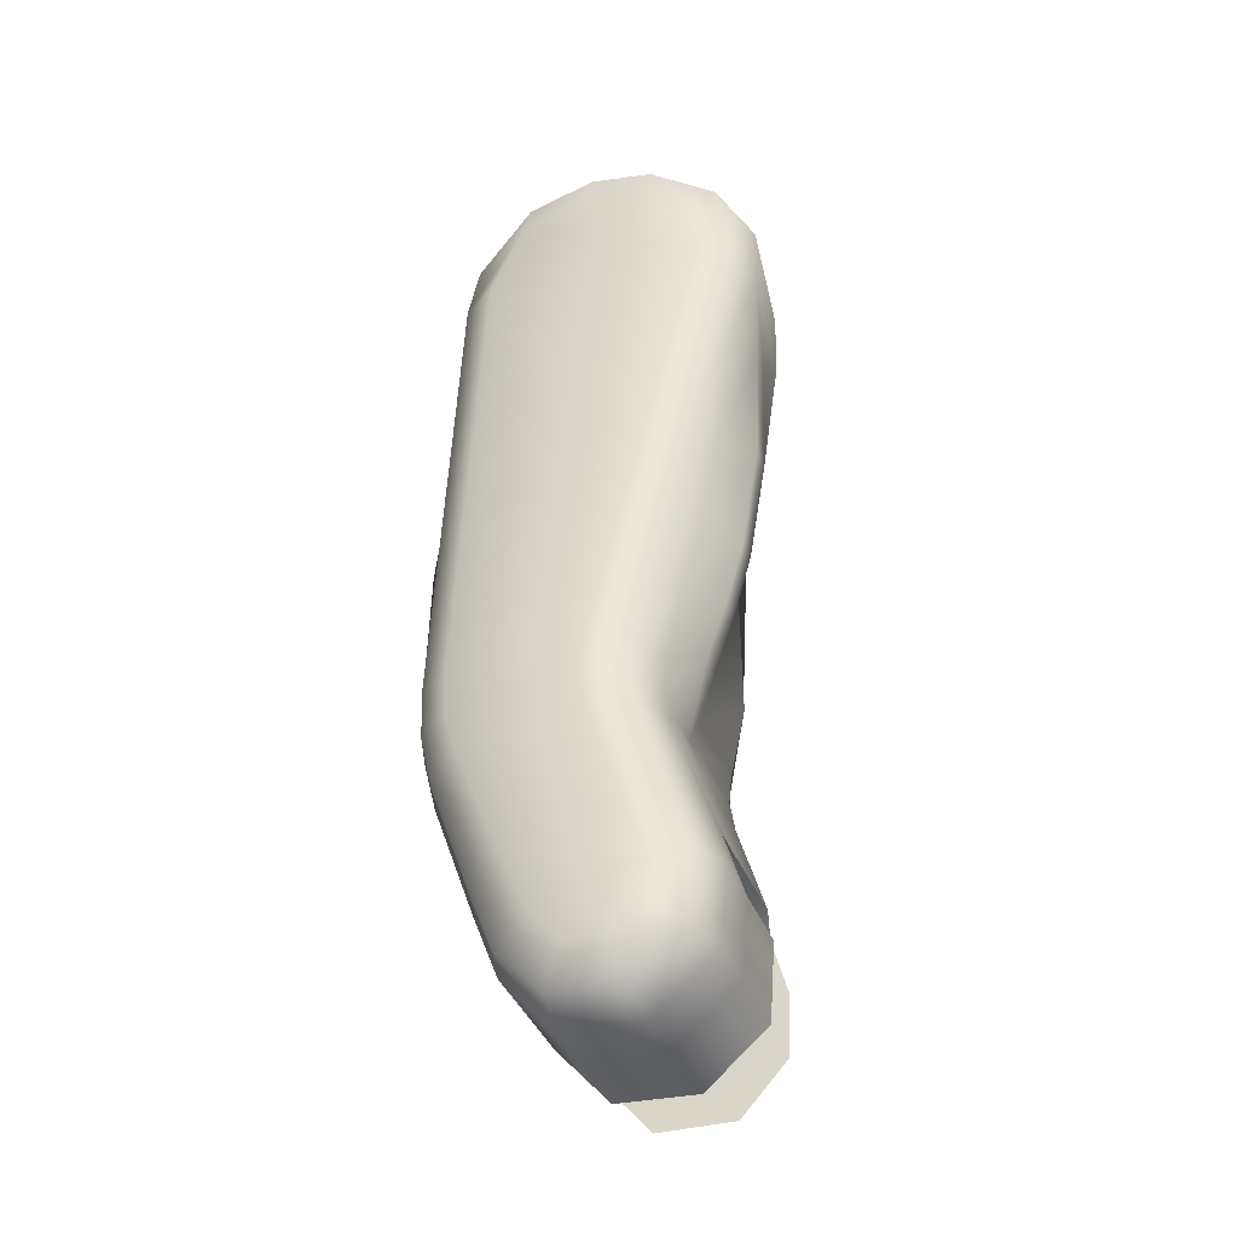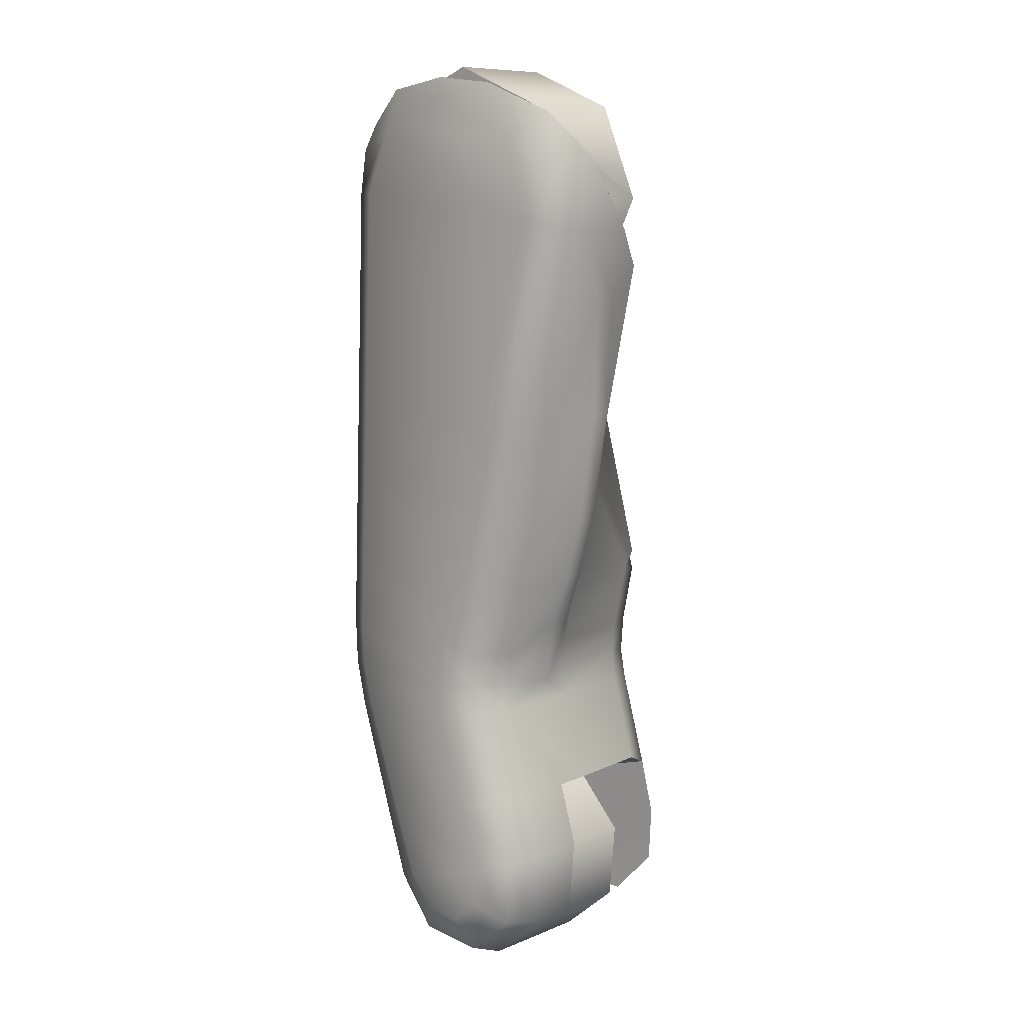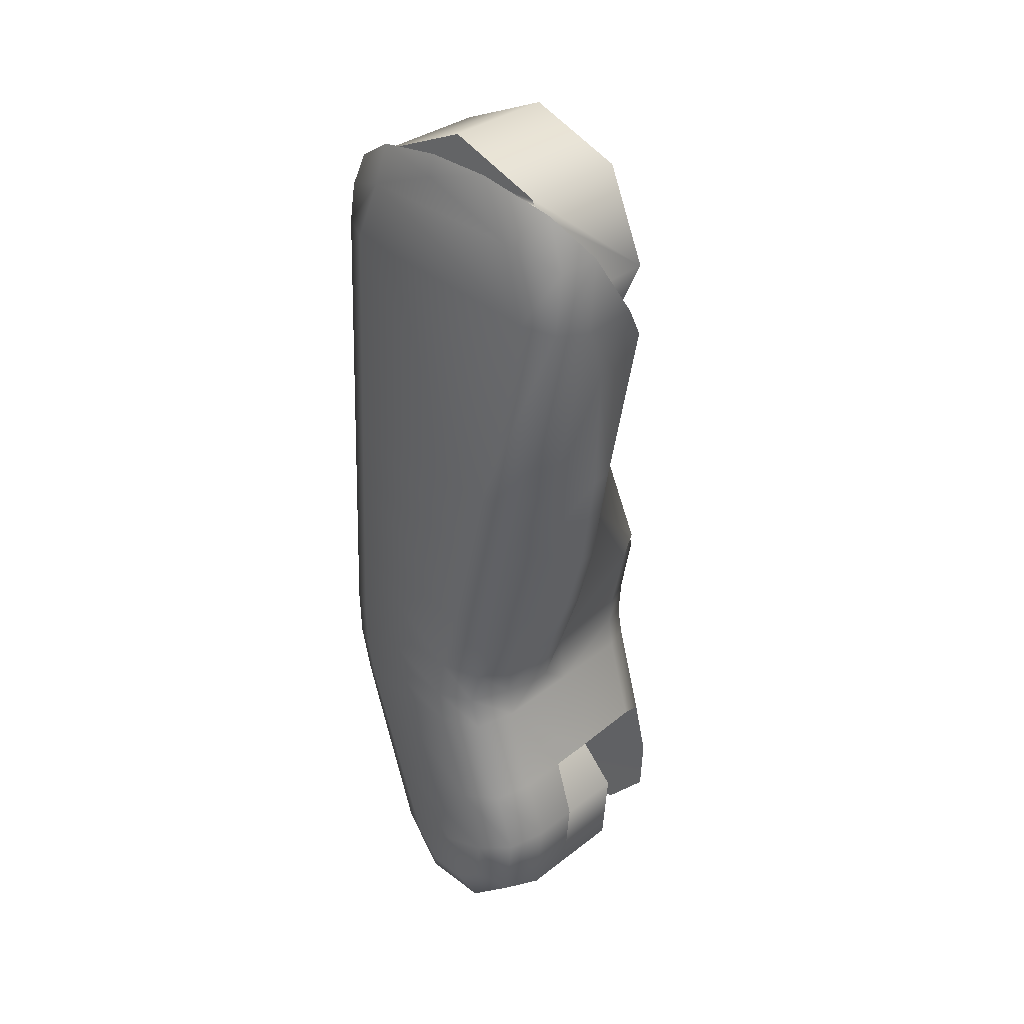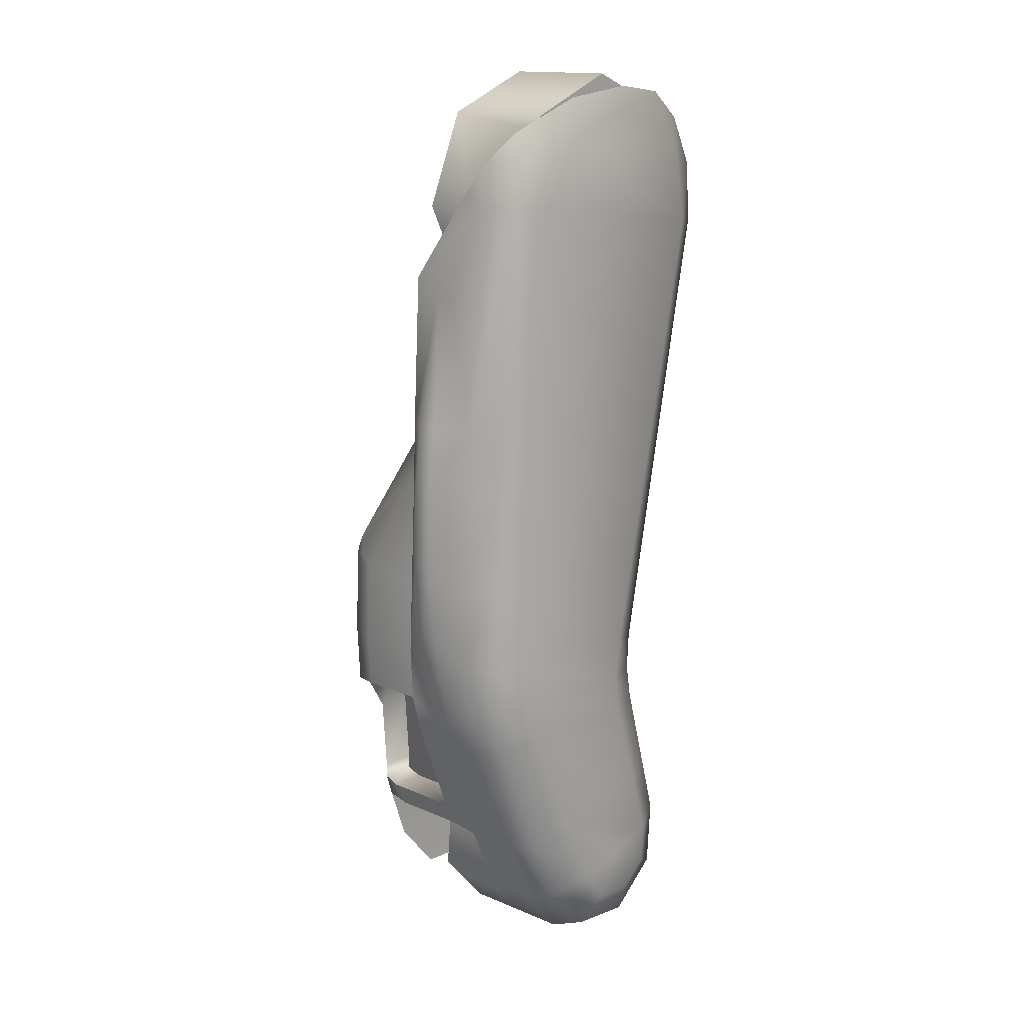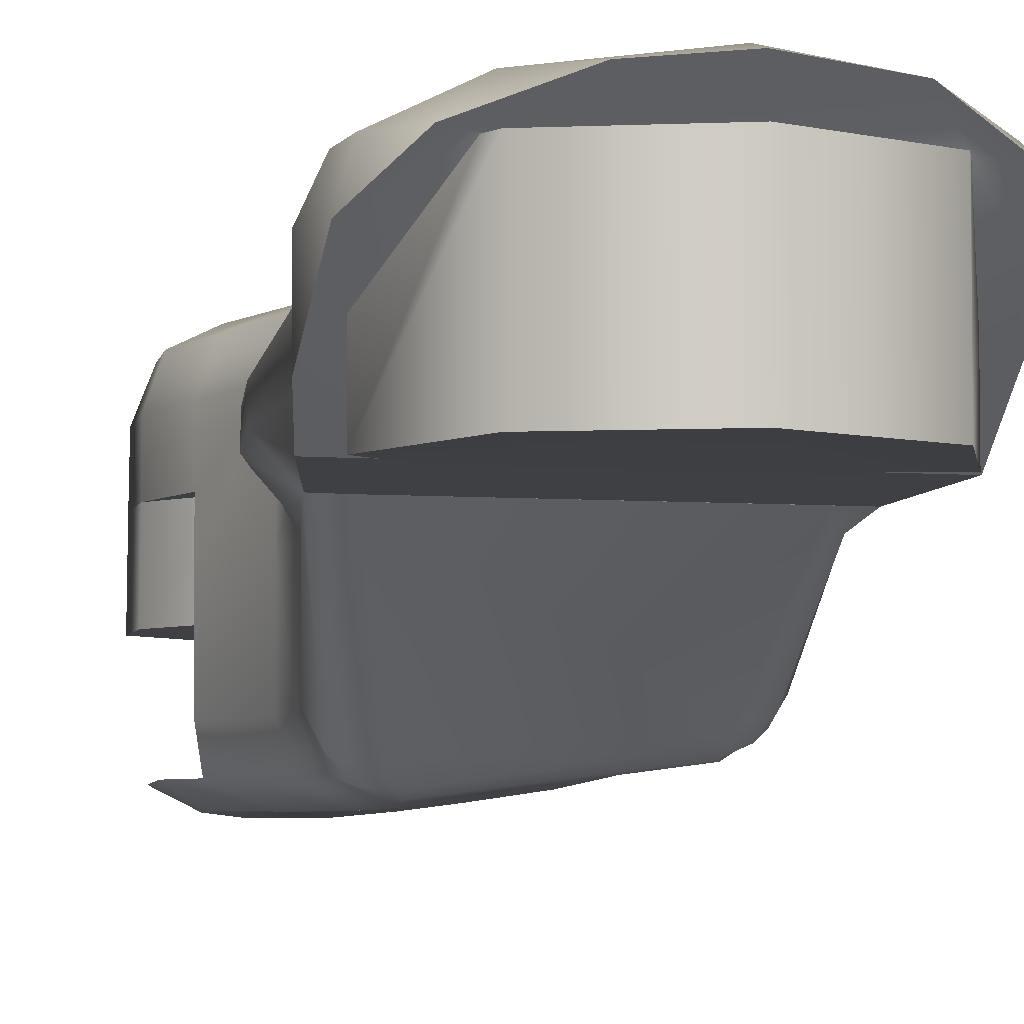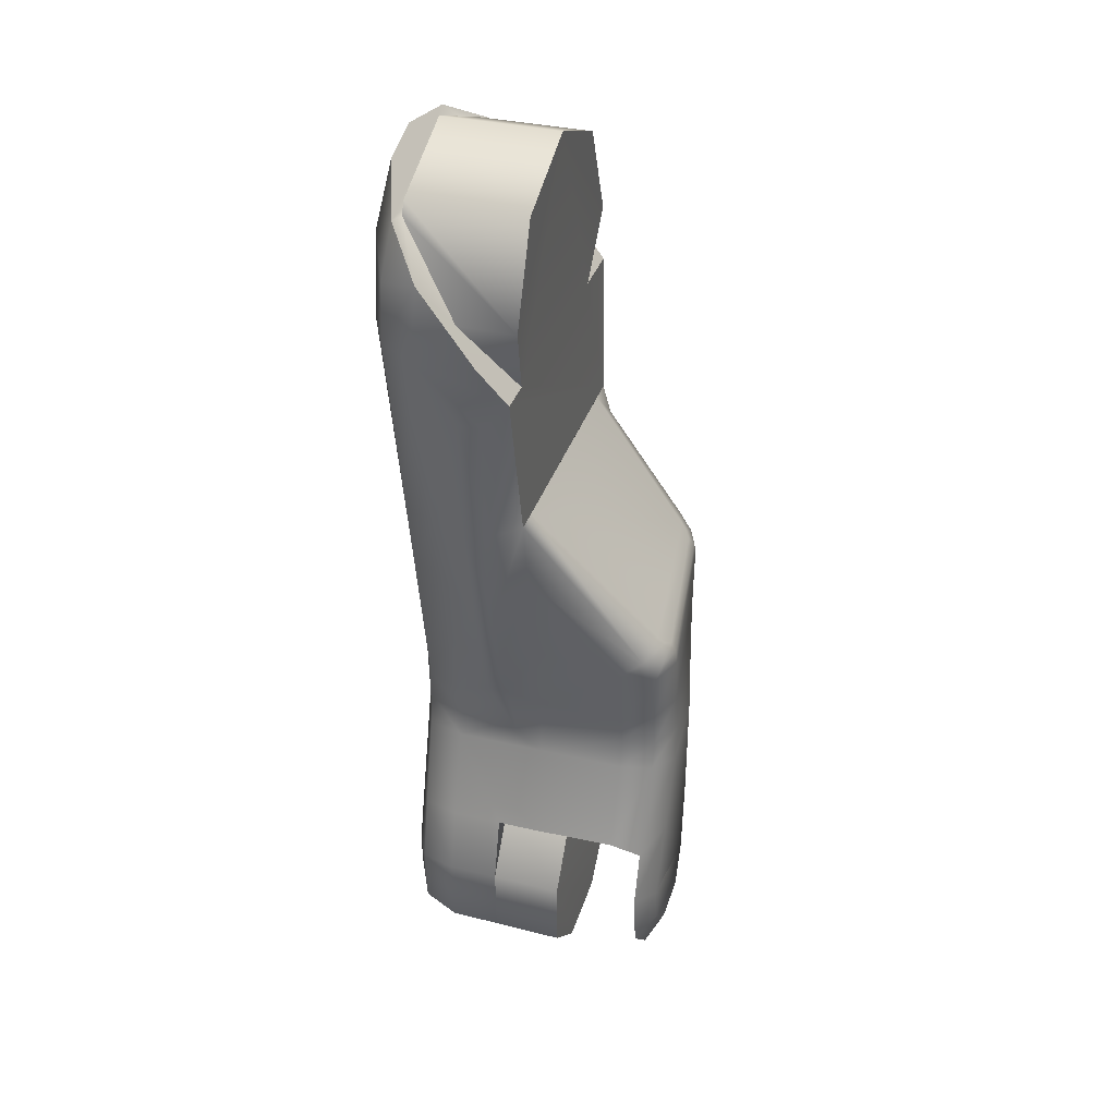
<metadata>
{"format":"obj","ext":"obj","renderer":"f3d","projection":"perspective","resolution":1024,"background":"white","views":[{"elev":-39.8,"azim":-159.4,"up":"+Z"},{"elev":9.9,"azim":-138.2,"up":"+Z"},{"elev":32.6,"azim":-137.9,"up":"+Z"},{"elev":15.1,"azim":132.9,"up":"+Z"},{"elev":-5.3,"azim":-14.6,"up":"+Y"},{"elev":35.6,"azim":-72.8,"up":"+Z"}]}
</metadata>
<code>
o Cylinder
v 1e-06 0.06581 0.07899
v 1e-06 0.1344 0.07899
v 0.05586 0.06581 0.05586
v 0.05586 0.1344 0.05586
v 0.07899 0.06581 -1e-06
v 0.08054 0.1476 -0.3065
v -0.0172 0.1478 -0.3049
v -0.07899 0.06581 -1e-06
v -0.05586 0.06581 0.05586
v -0.05586 0.1344 0.05586
v 0.000656 0.156 -0.2796
v -0.06231 0.1507 -0.01282
v 0.07362 0.149 -0.3307
v 0.08198 0.1473 -0.2814
v 0.06645 0.1505 0.002982
v 0.001916 0.156 -0.3253
v -0.02972 0.1237 -0.2863
v -0.07973 0.09954 -0.05985
v -0.02979 0.07028 -0.2861
v -0.0216 0.1453 -0.2845
v -0.07986 0.1413 -0.01706
v 0.08208 0.003224 -0.2264
v 0.09622 0.09954 -0.05505
v 0.1013 0.06996 -0.1606
v 0.1003 0.136 -0.2804
v 0.08718 0.1378 0.003282
v -0.02187 0.1466 -0.3253
v 0.09777 0.07036 -0.3421
v 0.09777 0.1172 -0.3421
v 0.09236 0.1363 -0.3387
v 0.05115 0.1414 -0.4495
v 0.05659 0.1227 -0.4521
v -0.02918 0.1549 -0.423
v -0.04961 0.1447 -0.4168
v -0.05779 0.1226 -0.4139
v 0.02867 0.155 -0.4407
v 0.07202 0.07126 -0.4108
v -0.04677 0.07036 -0.3764
v 0.06655 0.1391 -0.4104
v 0.07197 0.1202 -0.4133
v -0.01624 0.1554 -0.3826
v 0.04785 0.1523 -0.3948
v -0.04677 0.1231 -0.3764
v -0.03818 0.1455 -0.3792
v 0.05659 0.09323 -0.4521
v -0.05779 0.09323 -0.4139
v 0.07197 0.09185 -0.4133
v -0.04677 0.09346 -0.3764
v -0.000257 0.155 -0.4319
v -0.02696 0.1553 -0.4461
v -0.04596 0.1454 -0.4561
v -0.0541 0.1235 -0.4599
v -0.05452 0.09404 -0.4599
v -0.009097 0.1555 -0.4608
v -0.01556 0.1457 -0.4814
v -0.01897 0.1238 -0.4898
v -0.01967 0.09439 -0.4902
v 0.01395 0.1553 -0.4586
v 0.02376 0.1454 -0.4777
v 0.02701 0.1235 -0.4861
v 0.02635 0.09408 -0.4869
v -0.08847 0.08617 -0.01813
v 0.09221 0.1084 0.01211
v -0.07973 0.08684 -0.05985
v 0.09593 0.08684 -0.05507
v -0.08818 0.1176 0.02471
v -0.07004 0.136 0.05047
v -0.03396 0.1489 0.06791
v 0.00154 0.1524 0.07218
v 0.04313 0.1486 0.06636
v 0.07747 0.1335 0.04643
v 0.08877 0.1207 0.02896
v -0.08148 0.1387 0.02035
v 0.04729 0.1533 0.04235
v 0.07855 0.1419 0.03022
v 0.001529 0.1561 0.05972
v -0.05182 0.1523 0.03459
v 0.004692 0.156 -0.3056
v -0.062 0.06954 -0.04103
v 0.07899 0.09959 -1e-06
v 0.06186 0.06955 -0.04137
v 0.09874 0.1363 -0.3097
v -0.07899 0.09934 -1e-06
v 0.05925 0.1344 0.04766
v -0.05902 0.1344 0.04822
v -0.02859 0.08684 -0.3104
v -0.02859 0.09954 -0.3104
v 0.1075 0.07036 -0.2798
v 0.1056 0.07006 -0.3127
v 0.0933 0.1186 0.004608
v 0.1075 0.1157 -0.2798
v 0.1058 0.1159 -0.3115
v 0.09515 0.06955 -0.04146
v 0.1051 0.03064 -0.2335
v 0.09905 0.0127 -0.2295
v 0.1034 0.09989 -0.3237
v 0.1033 0.0867 -0.3241
v 0.1177 0.09954 -0.2179
v 0.1177 0.08684 -0.2179
v 0.1167 0.08684 -0.1669
v 0.1167 0.09954 -0.1669
v 0.1135 0.09954 -0.2696
v 0.1139 0.08684 -0.2672
v -0.07697 0.08684 -0.1329
v 0.1002 0.06989 -0.1322
v 0.08962 0.004453 -0.2811
v 0.08198 0.002009 -0.3241
v -0.003955 -0.009979 -0.3307
v 0.06537 -0.002436 -0.348
v -0.006002 -0.009677 -0.281
v 0.000414 -0.01001 -0.3081
v -0.01886 -0.009363 -0.3764
v 0.05034 -0.005417 -0.4077
v 0.03585 -0.007613 -0.4431
v -0.03376 -0.00797 -0.422
v -0.0311 -0.008285 -0.4458
v -0.01422 -0.009652 -0.46
v -0.0006 -0.007034 -0.433
v 0.01586 -0.009571 -0.4594
v -0.008872 -0.005569 -0.236
v 0.08508 0.002882 -0.2331
v 0.07848 0.006136 -0.2201
v 0.02367 0.000833 -0.4794
v -0.0213 0.001059 -0.4806
v -0.04866 0.001059 -0.4513
v -0.05081 0.001818 -0.4167
v 0.04958 0.000668 -0.4486
v 0.097 0.01674 -0.2146
v 0.1075 0.0308 -0.2798
v -0.04647 0.0193 -0.3756
v -0.028 0.01856 -0.3038
v -0.03093 0.01859 -0.3226
v 0.1056 0.0305 -0.3127
v -0.02969 0.01857 -0.2863
v 0.08595 0.0699 -0.1322
v -0.04763 0.06968 -0.1321
v 0.07179 0.02566 -0.4111
v 0.1019 0.01401 -0.2804
v -0.0421 0.001363 -0.3836
v -0.02099 -0.00038 -0.3077
v -0.02296 -5.1e-05 -0.2848
v 0.08253 0.01207 -0.2119
v 0.06348 0.00323 -0.4131
v -0.02438 2.6e-05 -0.3246
v 0.09957 0.01336 -0.315
v -0.01711 0.000871 -0.2271
v 0.0769 0.02177 -0.397
v 0.06831 0.003859 -0.3989
v 0.07697 0.07126 -0.397
v 0.06347 -0.001291 -0.3932
v 0.08395 0.07006 -0.3127
v 0.07609 0.07036 -0.3421
v 0.0603 0.002009 -0.3241
v 0.04369 -0.002436 -0.348
v 0.08395 0.0305 -0.3127
v 0.07788 0.01336 -0.315
v 0.05522 0.02177 -0.397
v 0.04663 0.003859 -0.3989
v 0.05529 0.07126 -0.397
v 0.04179 -0.001291 -0.3932
v -0.05804 0.05122 -0.4147
v -0.05477 0.05203 -0.4607
v -0.01992 0.05238 -0.491
v 0.02611 0.05207 -0.4877
v 0.05634 0.05122 -0.4529
v 0.05307 0.05203 -0.4068
v 0.05332 0.09404 -0.4061
v -0.02755 0.09408 -0.3791
v -0.02898 0.05204 -0.3812
v -0.06649 0.08684 -0.1968
v -0.05549 0.08684 -0.237
v -0.009318 -0.008747 -0.2421
v -0.009723 -0.009823 -0.249
v -0.03405 0.005042 -0.2357
v -0.03885 0.01883 -0.2449
v 0.08177 0.008735 -0.2165
v -0.02841 -0.002194 -0.2497
v -0.009838 0.1551 -0.2351
v -0.02327 0.154 -0.1782
v 0.07607 0.1485 -0.1733
v 0.07939 0.1478 -0.234
v -0.05549 0.09954 -0.237
v -0.0664 0.09954 -0.197
v -0.04374 0.1438 -0.1829
v -0.03131 0.1447 -0.2399
v 0.09811 0.1363 -0.2331
v 0.09531 0.1367 -0.1726
v 0.1022 0.1168 -0.1734
v 0.1051 0.07021 -0.2336
v 0.1052 0.1161 -0.2341
v 0.0926 0.008117 -0.2237
v -0.03244 0.1533 -0.1394
v 0.07381 0.149 -0.1319
v 0.0933 0.137 -0.1291
v 0.1001 0.1172 -0.1311
v 0.1128 0.09954 -0.1299
v 0.1128 0.08684 -0.1296
v -0.05336 0.1431 -0.1387
v -0.07697 0.09954 -0.1329
v 0.1038 0.02271 -0.2251
v 0.09455 0.06346 -0.1461
v -0.02381 -0.004753 -0.2406
v -0.01476 -0.002863 -0.2322
v -0.03096 0.07036 -0.3226
v -0.03096 0.1237 -0.3226
v -0.06225 0.1227 -0.1386
v -0.08845 0.1218 -0.01969
v -0.02802 0.07036 -0.3033
v -0.0441 0.08684 -0.2691
v -0.02805 0.1236 -0.3045
v -0.0441 0.09954 -0.2691
v -0.04043 0.07013 -0.2372
v -0.08308 0.06954 -0.04097
v -0.06171 0.06983 -0.1322
v -0.0532 0.06995 -0.177
v -0.03951 0.1234 -0.2418
v -0.05204 0.123 -0.185
f 1 2 4 3
f 5 80 81
f 9 10 2 1
f 8 83 85 10 9
f 84 70 71 72 63 80
f 92 82 30 29
f 186 25 91 190
f 181 178 11 14
f 82 6 13 30
f 70 69 76 74
f 207 62 213
f 138 145 107 106
f 78 7 27 16
f 198 21 207 206
f 192 12 21 198
f 70 74 75 71
f 75 72 71
f 181 14 25 186
f 74 76 77 12 15
f 6 78 16 13
f 7 210 205 27
f 40 39 31 32
f 42 41 33 49 36
f 150 109 154 160
f 39 42 36 31
f 47 40 32 45
f 44 43 35 34
f 41 44 34 33
f 16 27 44 41
f 27 205 43 44
f 30 13 42 39
f 205 204 38 48 43
f 13 16 41 42
f 29 30 39 40
f 144 140 111 108
f 43 48 46 35
f 36 58 59 31
f 35 46 53 52
f 34 35 52 51
f 33 34 51 50
f 52 53 57 56
f 51 52 56 55
f 50 51 55 54
f 56 57 61 60
f 55 56 60 59
f 54 55 59 58
f 31 59 60 32
f 32 60 61 45
f 90 63 72
f 105 65 197
f 73 67 66
f 77 68 67 73
f 68 77 76 69
f 90 93 63
f 21 73 66 207
f 207 66 62
f 24 189 94 200
f 12 77 73 21
f 74 15 26 75
f 26 90 72 75
f 49 50 54
f 49 33 50
f 143 127 114 113
f 4 2 10 85 84
f 79 83 8
f 124 125 116 117
f 67 68 69 70 84 85
f 1 3 5 81 79 8 9
f 3 4 84 80 5
f 123 124 117 119
f 49 54 58
f 49 58 36
f 114 118 115 112 113
f 20 17 210 7
f 62 83 79 213
f 66 67 85 83 62
f 80 63 93 81
f 89 97 28
f 14 11 78 6
f 211 209 86 87
f 11 20 7 78
f 95 138 106 121
f 25 14 6 82
f 91 25 82 92
f 29 96 92
f 23 65 93 90
f 197 196 101 100
f 98 102 103 99
f 103 102 96 97
f 100 101 98 99
f 29 28 97 96
f 100 99 189 24
f 142 135 201 128
f 23 90 195
f 191 22 122 176
f 104 199 18 64
f 187 186 190 188
f 200 94 95
f 106 110 173 121
f 111 107 109 108
f 108 109 113 112
f 116 118 117
f 127 143 139 126
f 115 118 116
f 117 118 119
f 118 114 119
f 110 106 107 111
f 22 172 120 122
f 140 141 110 111
f 113 109 150
f 142 128 191 176
f 139 144 108 112
f 161 169 166 165
f 45 61 164 165
f 22 191 95 121
f 38 204 132 130
f 136 146 174 214
f 145 133 155 156
f 105 135 136 214 213 79 81 93
f 208 19 134 131
f 189 88 129 94
f 204 208 131 132
f 28 149 159 152
f 88 89 133 129
f 143 137 130 139
f 123 127 126 125 124
f 130 132 144 139
f 212 215 175
f 147 148 158 157
f 131 134 141 140
f 126 139 112 115
f 94 129 138 95
f 127 123 119 114
f 132 131 140 144
f 107 145 156 153
f 129 133 145 138
f 125 126 115 116
f 147 137 143 148
f 149 37 137 147
f 28 29 40 47 37 149
f 148 150 160 158
f 148 143 113 150
f 151 152 159 157 158 160 154 153 156 155
f 109 107 153 154
f 133 89 151 155
f 89 28 152 151
f 149 147 157 159
f 161 165 164 163 162
f 53 46 161 162
f 57 53 162 163
f 61 57 163 164
f 169 168 48 38
f 46 48 168
f 37 166 169 38 130 137
f 161 46 168 169
f 47 167 166 37
f 47 45 167
f 93 65 105
f 134 175 177 141
f 174 146 203 202
f 19 212 175 134
f 175 174 202 177
f 141 177 173 110
f 128 200 95 191
f 193 180 187 194
f 180 181 186 187
f 11 178 185 20
f 178 179 184 185
f 20 185 216 17
f 185 184 217 216
f 193 192 179 180
f 180 179 178 181
f 182 183 170 171
f 211 182 171 209
f 194 187 188 195
f 99 103 88 189
f 96 102 91
f 98 190 91 102
f 98 101 188 190
f 88 103 97
f 121 173 172 22
f 15 12 192 193
f 65 23 196 197
f 101 196 195 188
f 26 194 195 90
f 15 193 194 26
f 24 105 197 100
f 184 198 206 217
f 179 192 198 184
f 170 183 199 104
f 196 23 195
f 92 96 91
f 89 88 97
f 135 105 201
f 105 24 201
f 174 175 215 214
f 202 203 120 172
f 146 142 176 122 120 203
f 128 201 24 200
f 177 202 172 173
f 87 86 204 205
f 18 199 206 207
f 86 209 19 208
f 211 87 210 17
f 209 171 212 19
f 64 18 207 213
f 87 205 210
f 104 64 213 214
f 170 104 214 215
f 171 170 215 212
f 182 211 17 216
f 183 182 216 217
f 199 183 217 206
f 86 208 204
f 136 135 142 146
f 165 166 167 45

</code>
